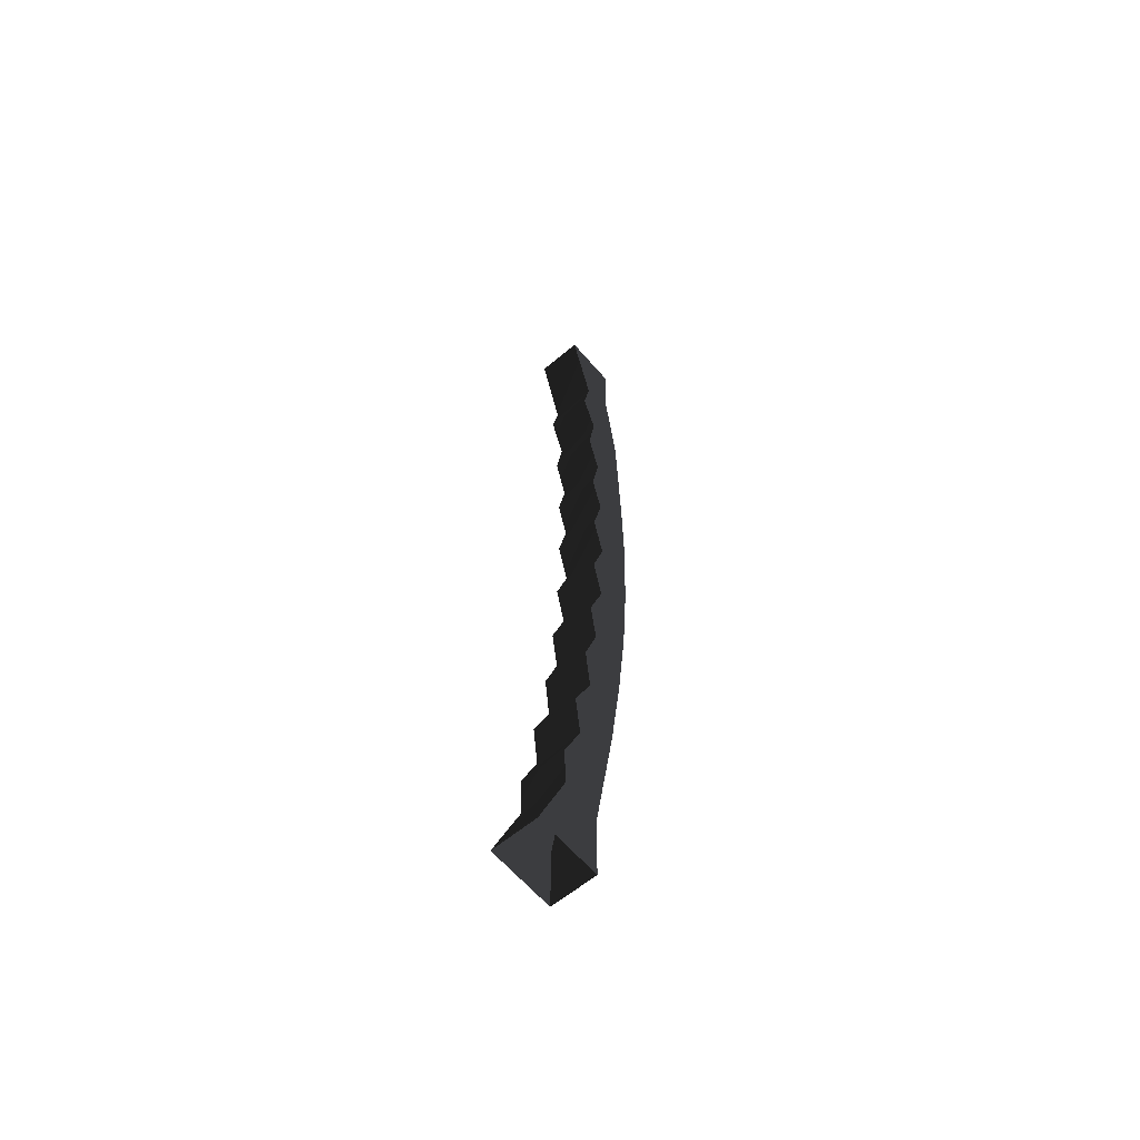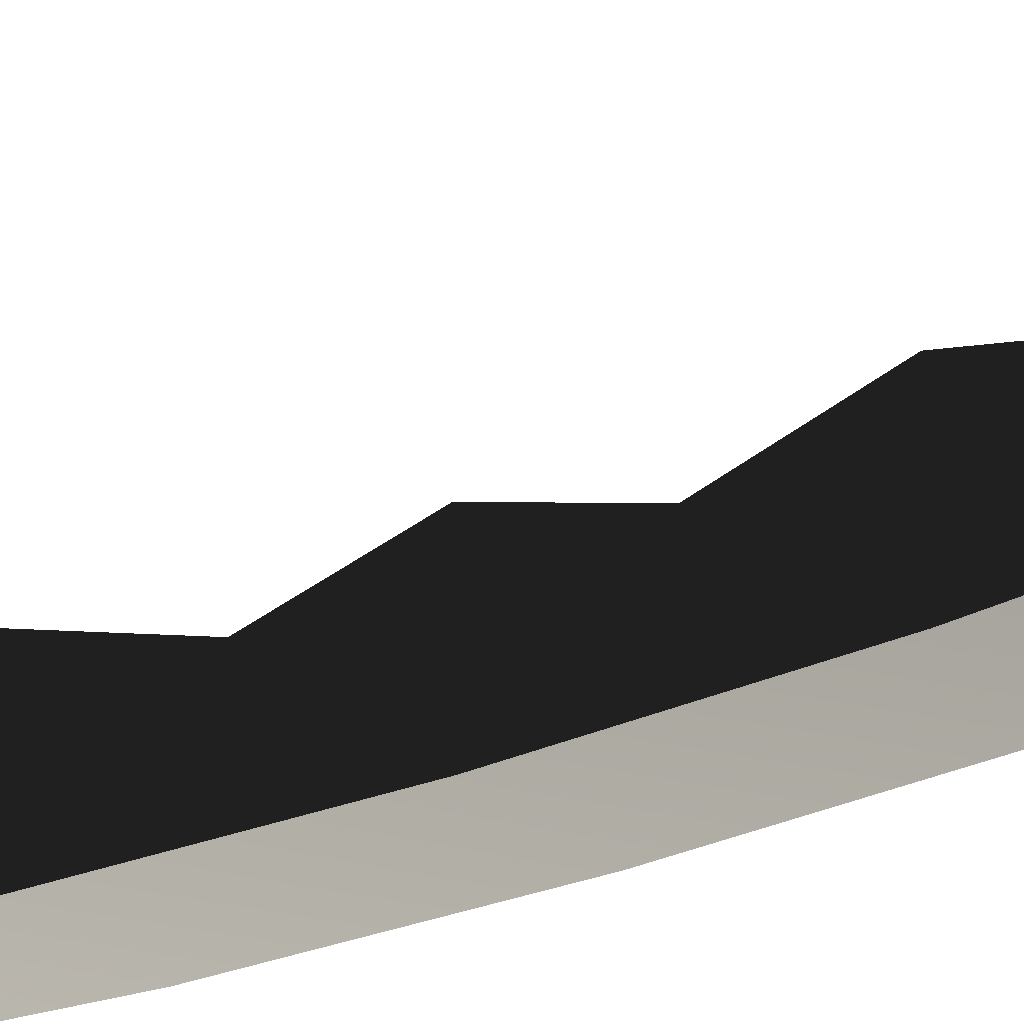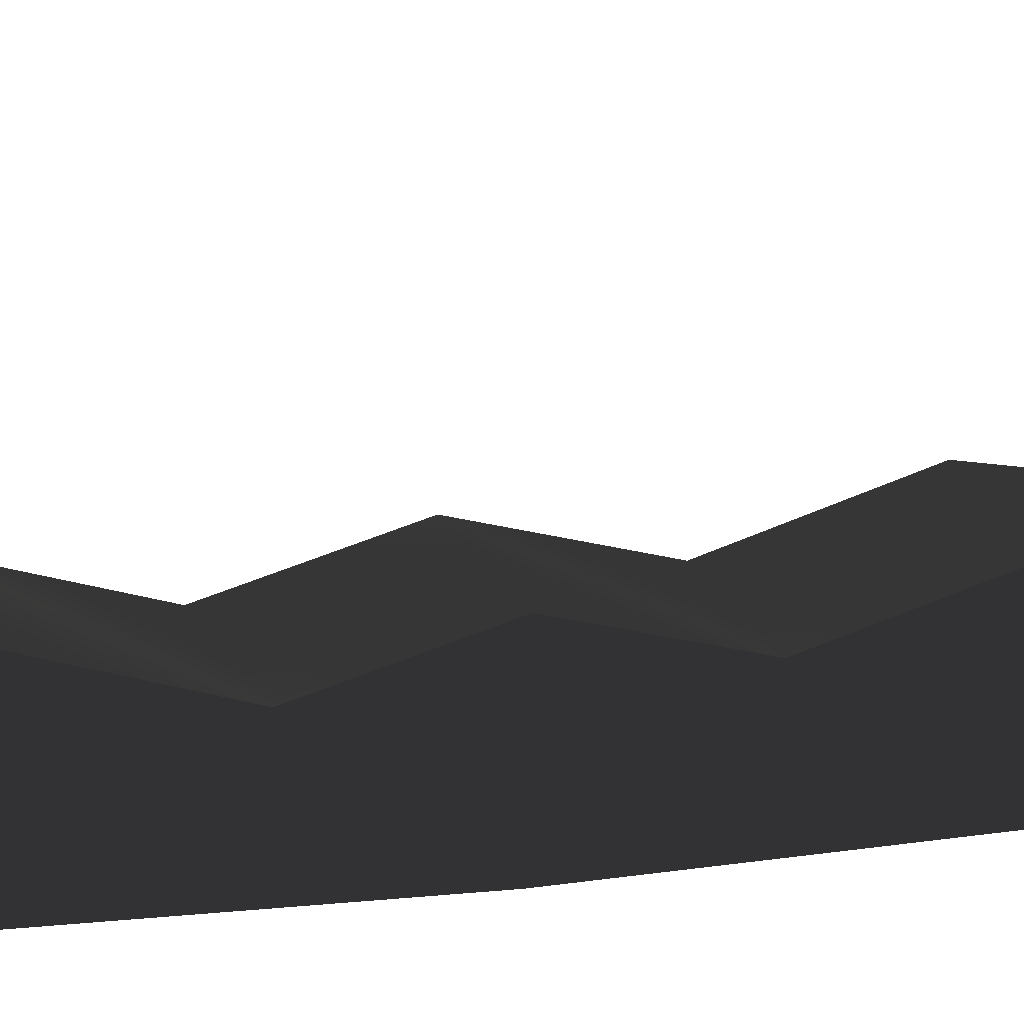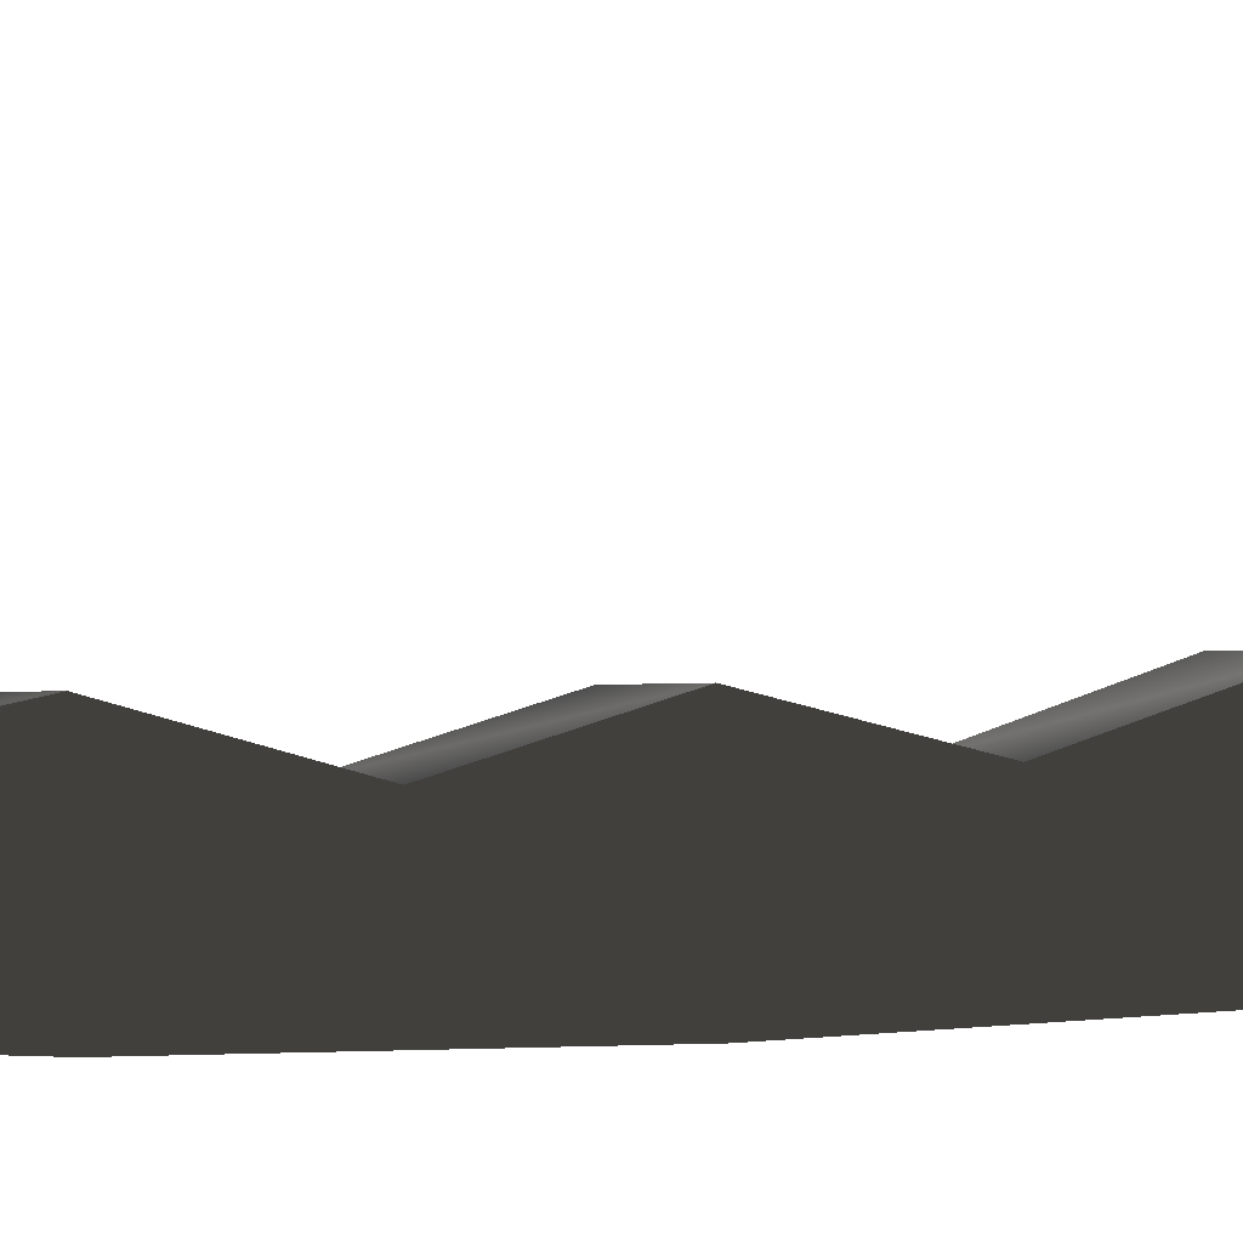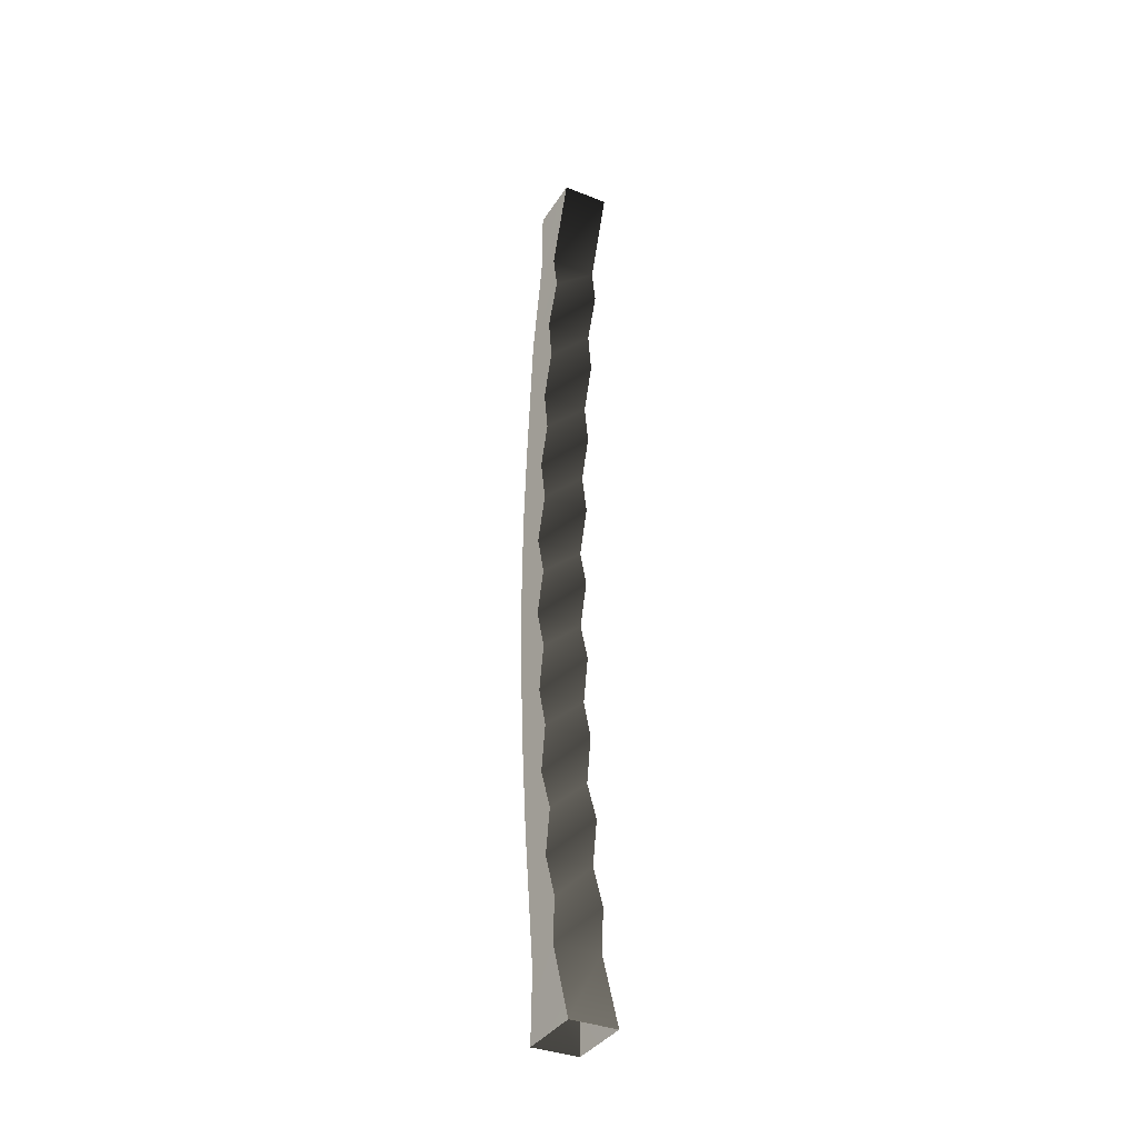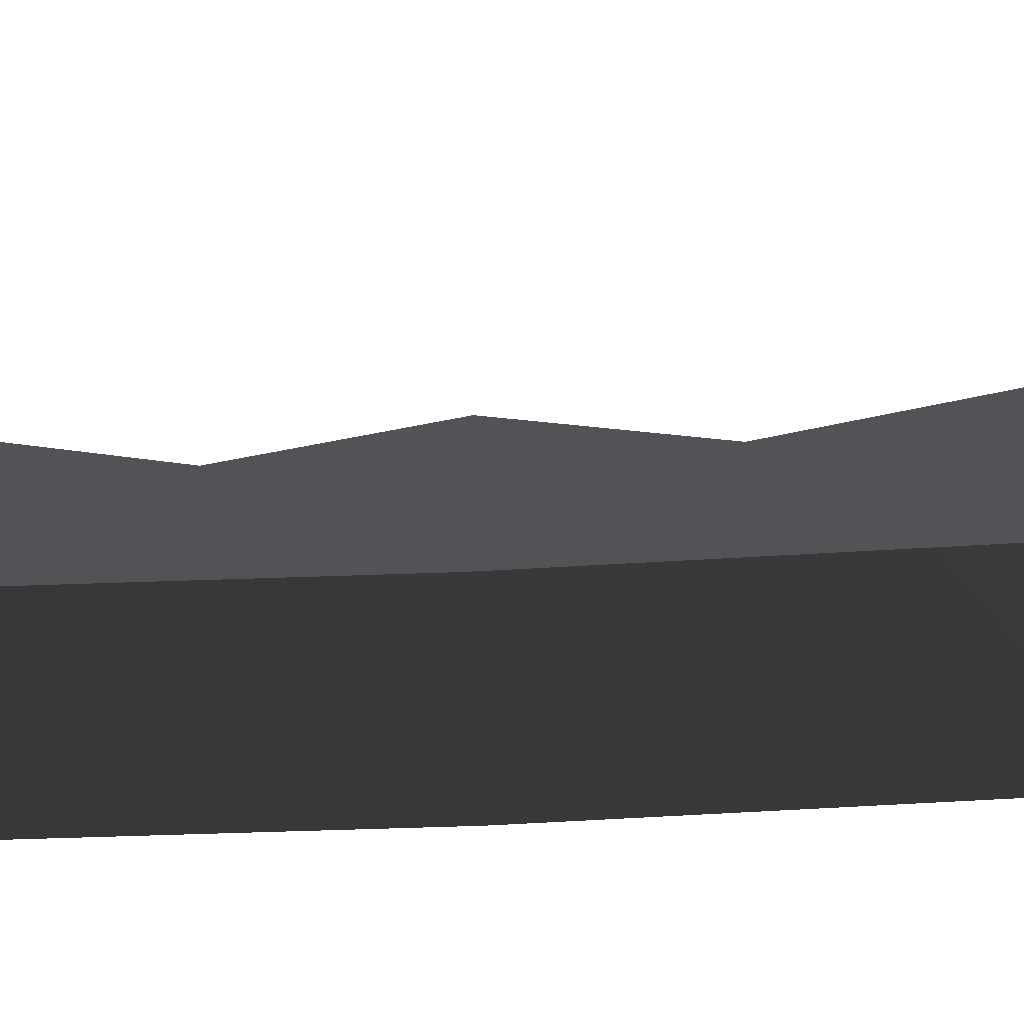
<metadata>
{"format":"obj","ext":"obj","renderer":"f3d","projection":"perspective","resolution":1024,"background":"white","views":[{"elev":-61.3,"azim":41.7,"up":"+Y"},{"elev":-23.3,"azim":-56.7,"up":"+Z"},{"elev":19.6,"azim":70.2,"up":"+Z"},{"elev":0.3,"azim":-110.6,"up":"+Z"},{"elev":-33.5,"azim":-27.0,"up":"+Y"},{"elev":-59.3,"azim":93.0,"up":"+Z"}]}
</metadata>
<code>
g Box19
v 24.25 -1.847 -49.93
v -25.66 -1.122 -49.19
v -24.67 70.7 -48.59
v 25.24 69.98 -49.32
v -22.98 216.2 -70.44
v 26.93 215.5 -71.17
v -21.84 310.9 -81.77
v 28.07 310.2 -82.5
v -20.62 409 -90.77
v 29.29 408.2 -91.5
v -19.41 502.1 -95.31
v 30.5 501.3 -96.05
v -18.13 596.2 -96.11
v 31.78 595.5 -96.84
v -16.81 689.2 -92.55
v 33.1 688.4 -93.29
v -14.72 832.9 -84.55
v 35.18 832.2 -85.28
v -13.06 938 -68.3
v 36.85 937.3 -69.03
v -11.99 1016 -68.54
v 37.92 1015 -69.28
v -25.66 -1.122 -49.19
v -24.63 1.035 22.8
v -23.79 82.64 -9.137
v -24.67 70.7 -48.59
v -23.33 126.5 -6.927
v -22.21 221.6 -20.09
v -22.98 216.2 -70.44
v -21.8 268.5 -39.52
v -21.08 317 -33.26
v -21.84 310.9 -81.77
v -20.62 363.2 -48.36
v -19.91 410.5 -40.84
v -20.62 409 -90.77
v -19.43 457.9 -56.6
v -18.69 503.6 -45.39
v -19.41 502.1 -95.31
v -18.26 549.3 -59.28
v -17.41 597.7 -46.19
v -18.13 596.2 -96.11
v -16.84 646.4 -56.58
v -16.11 690.6 -43.96
v -16.81 689.2 -92.55
v -15.57 738.5 -52.53
v -14.13 837.1 -45.64
v -14.72 832.9 -84.55
v -13.14 884 -28.76
v -13.2 925.5 -36.67
v -13.06 938 -68.3
v -11.14 1018 -8.683
v -11.99 1016 -68.54
v -24.63 1.035 22.8
v 25.28 0.3096 22.06
v 26.11 81.91 -9.87
v -23.79 82.64 -9.137
v 26.58 125.8 -7.409
v -23.33 126.5 -6.927
v -22.21 221.6 -20.09
v 27.7 220.9 -20.82
v 28.1 267.7 -40.6
v -21.8 268.5 -39.52
v -21.08 317 -33.26
v 28.83 316.3 -33.99
v 29.29 362.5 -48.99
v -20.62 363.2 -48.36
v -19.91 410.5 -40.84
v 30 409.7 -41.58
v 30.47 456.9 -57.54
v -19.43 457.9 -56.6
v -18.69 503.6 -45.39
v 31.21 502.8 -46.12
v 31.65 548.4 -59.82
v -18.26 549.3 -59.28
v -17.41 597.7 -46.19
v 32.49 597 -46.92
v 33.06 645.7 -57.47
v -16.84 646.4 -56.58
v -16.11 690.6 -43.96
v 33.8 689.9 -44.69
v 34.34 738.1 -53.3
v -15.57 738.5 -52.53
v -14.13 837.1 -45.64
v 35.78 836.4 -46.37
v 36.38 882.3 -29.64
v -13.14 884 -28.76
v -13.2 925.5 -36.67
v 36.71 924.7 -37.4
v 38.77 1017 -9.417
v -11.14 1018 -8.683
v 25.28 0.3096 22.06
v 24.25 -1.847 -49.93
v 25.24 69.98 -49.32
v 26.11 81.91 -9.87
v 26.93 215.5 -71.17
v 26.58 125.8 -7.409
v 27.7 220.9 -20.82
v 28.07 310.2 -82.5
v 28.1 267.7 -40.6
v 28.83 316.3 -33.99
v 29.29 408.2 -91.5
v 29.29 362.5 -48.99
v 30 409.7 -41.58
v 30.5 501.3 -96.05
v 30.47 456.9 -57.54
v 31.21 502.8 -46.12
v 31.78 595.5 -96.84
v 31.65 548.4 -59.82
v 32.49 597 -46.92
v 33.1 688.4 -93.29
v 33.06 645.7 -57.47
v 33.8 689.9 -44.69
v 35.18 832.2 -85.28
v 34.34 738.1 -53.3
v 35.78 836.4 -46.37
v 36.85 937.3 -69.03
v 36.38 882.3 -29.64
v 36.71 924.7 -37.4
v 37.92 1015 -69.28
v 38.77 1017 -9.417
v 35.2 786.5 -38.75
v -14.71 787.1 -38.27
v 35.2 786.5 -38.75
v -14.71 787.1 -38.27
v 26.98 174.7 -27.5
v -22.93 175.2 -26.63
v 26.98 174.7 -27.5
v -22.93 175.2 -26.63
f 3 1 2
f 1 3 4
f 5 4 3
f 4 5 6
f 7 6 5
f 6 7 8
f 9 8 7
f 8 9 10
f 11 10 9
f 10 11 12
f 13 12 11
f 12 13 14
f 15 14 13
f 14 15 16
f 17 16 15
f 16 17 18
f 19 18 17
f 18 19 20
f 21 20 19
f 20 21 22
f 25 23 24
f 23 25 26
f 27 26 25
f 26 28 29
f 30 29 28
f 29 31 32
f 33 32 31
f 32 34 35
f 36 35 34
f 35 37 38
f 39 38 37
f 38 40 41
f 42 41 40
f 41 43 44
f 45 44 43
f 44 46 47
f 48 47 46
f 47 49 50
f 51 50 49
f 50 51 52
f 55 53 54
f 53 55 56
f 57 56 55
f 56 57 58
f 61 59 60
f 59 61 62
f 65 63 64
f 63 65 66
f 69 67 68
f 67 69 70
f 73 71 72
f 71 73 74
f 77 75 76
f 75 77 78
f 81 79 80
f 79 81 82
f 85 83 84
f 83 85 86
f 89 87 88
f 87 89 90
f 93 91 92
f 91 93 94
f 95 94 93
f 94 95 96
f 98 97 95
f 97 98 99
f 101 100 98
f 100 101 102
f 104 103 101
f 103 104 105
f 107 106 104
f 106 107 108
f 110 109 107
f 109 110 111
f 113 112 110
f 112 113 114
f 116 115 113
f 115 116 117
f 119 118 116
f 118 119 120
f 117 116 118
f 88 86 85
f 86 88 87
f 49 47 48
f 121 113 115
f 84 122 123
f 122 84 83
f 46 44 124
f 114 113 121
f 123 82 81
f 82 123 122
f 124 44 45
f 111 110 112
f 80 78 77
f 78 80 79
f 43 41 42
f 108 107 109
f 76 74 73
f 74 76 75
f 40 38 39
f 105 104 106
f 72 70 69
f 70 72 71
f 37 35 36
f 102 101 103
f 68 66 65
f 66 68 67
f 34 32 33
f 99 98 100
f 64 62 61
f 62 64 63
f 31 29 30
f 125 95 97
f 60 126 127
f 126 60 59
f 28 26 128
f 96 95 125
f 127 58 57
f 58 127 126
f 128 26 27

</code>
